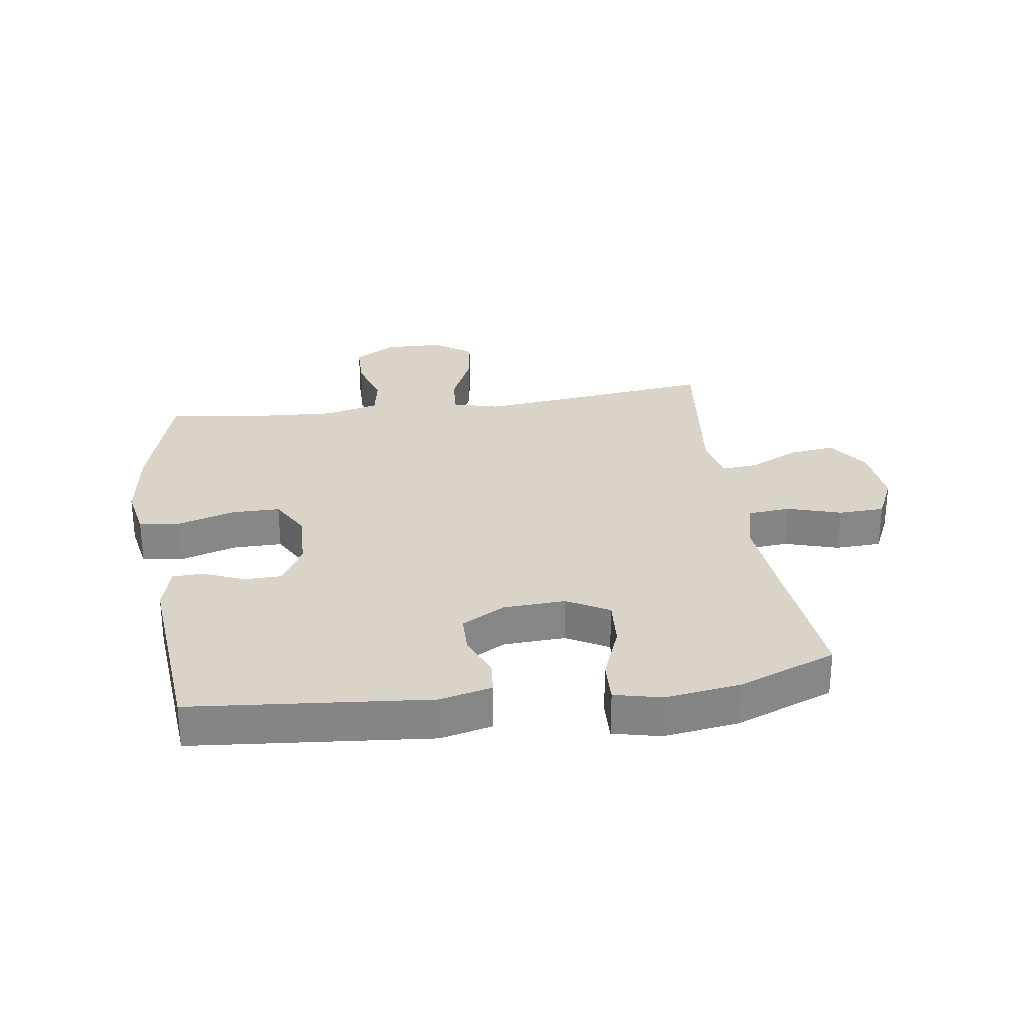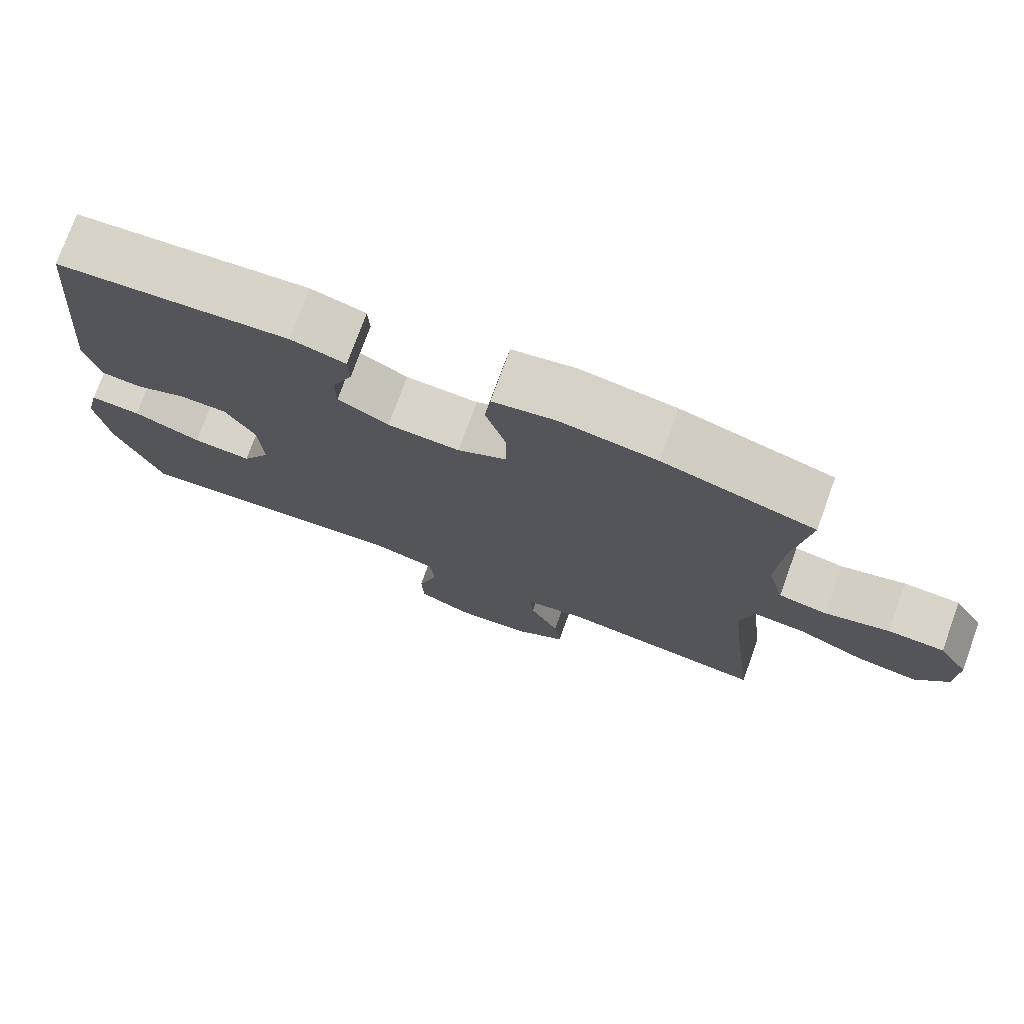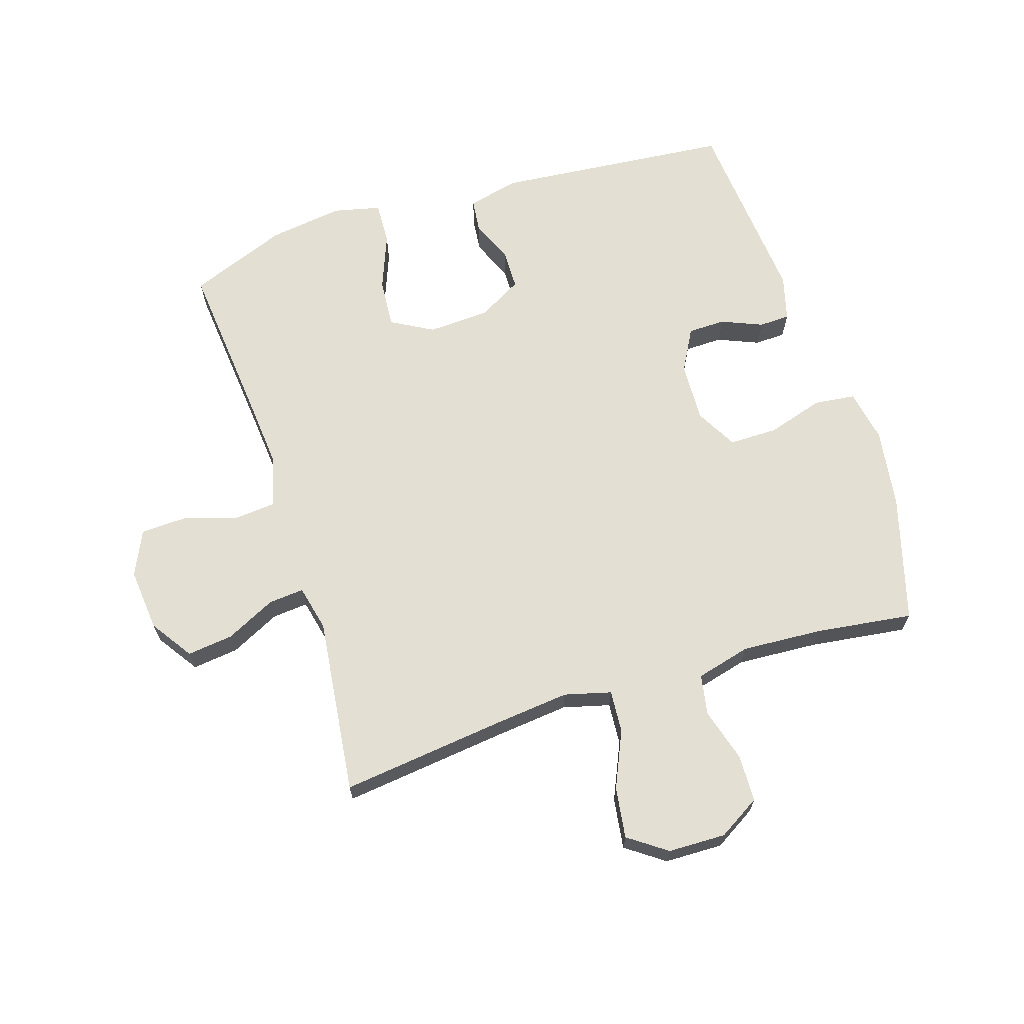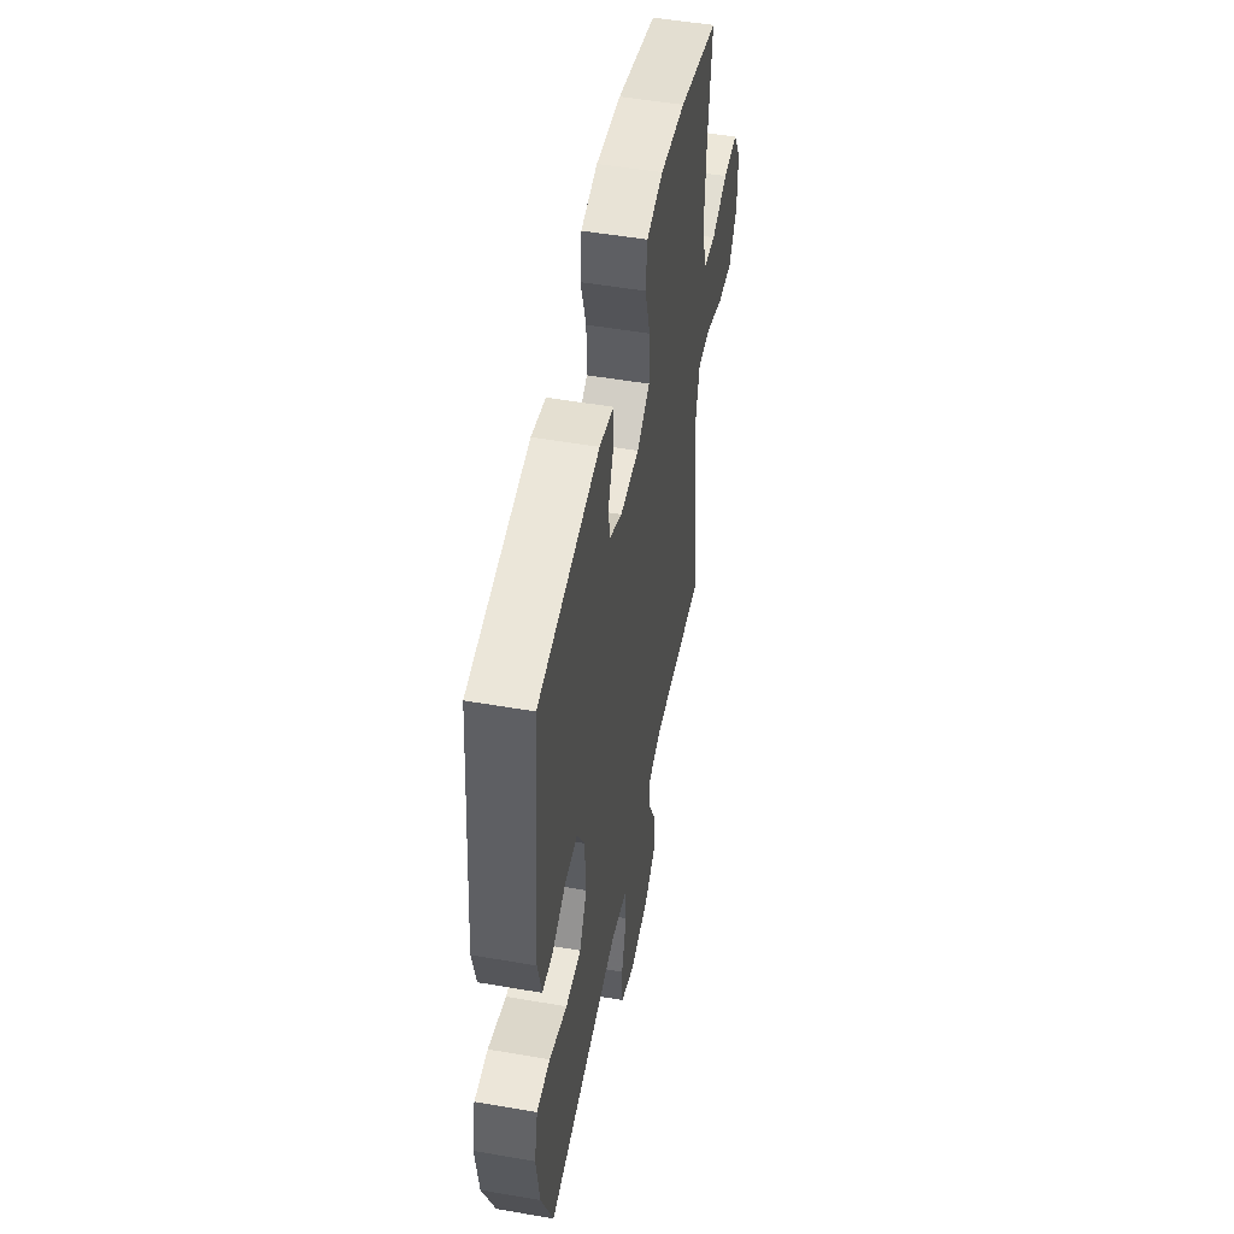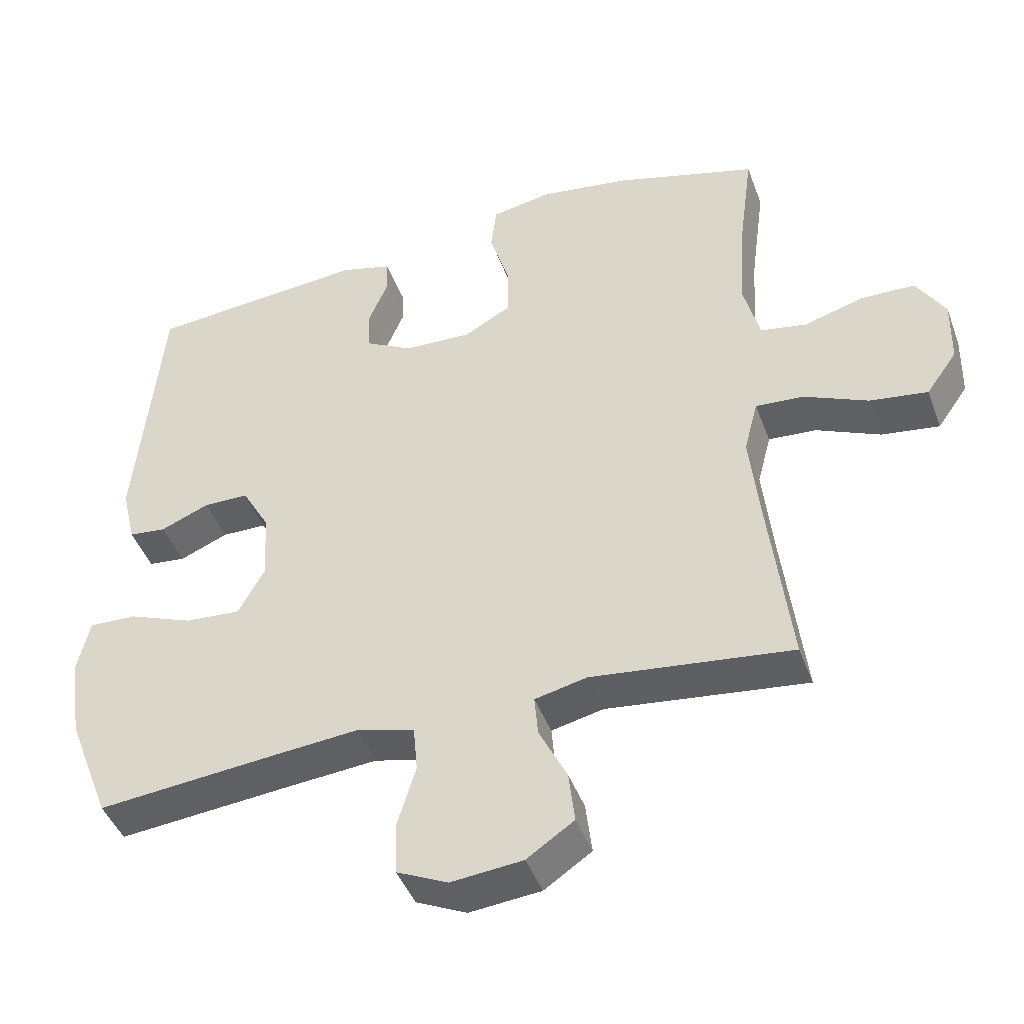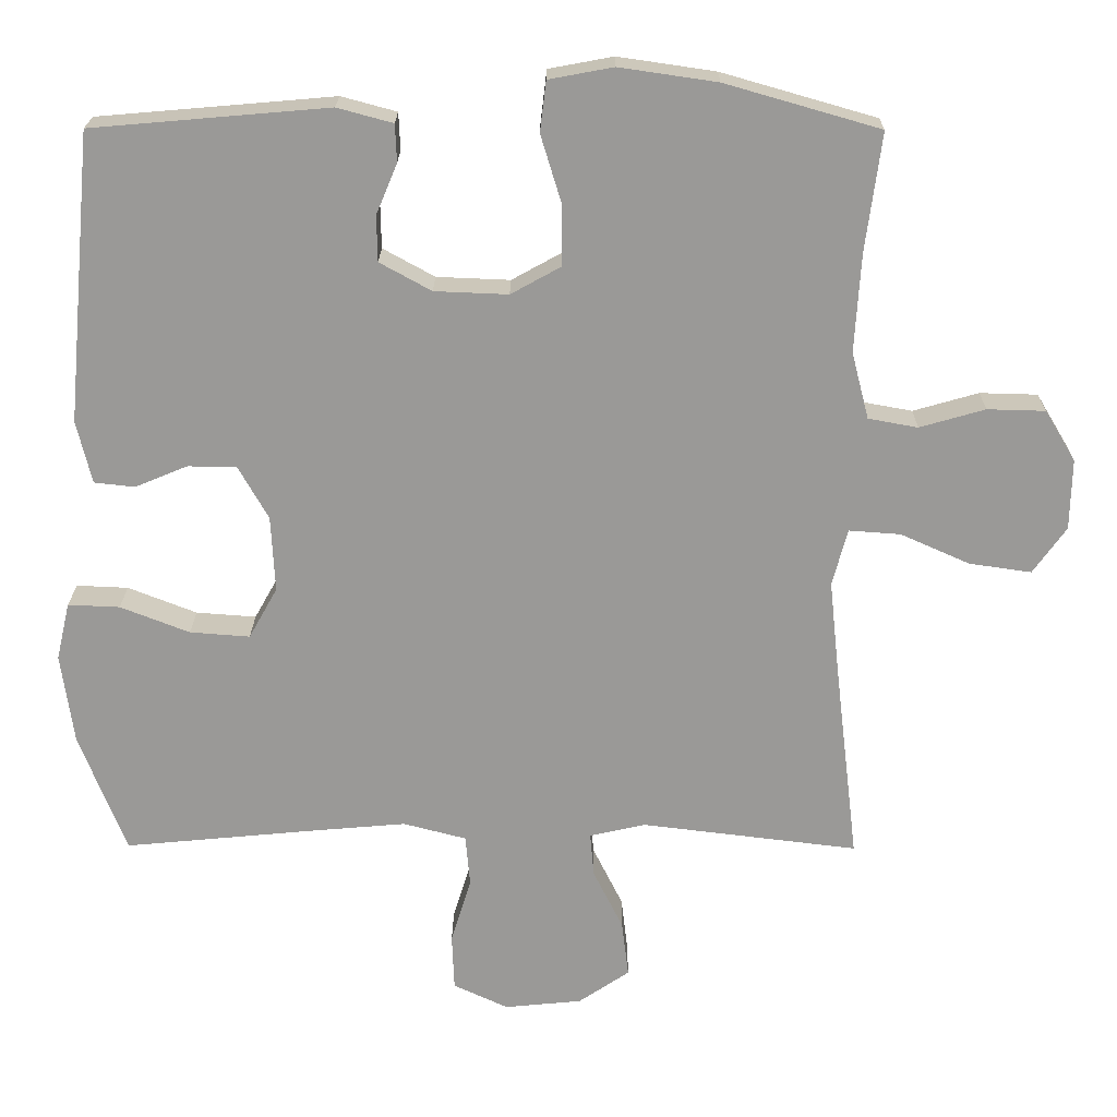
<metadata>
{"format":"obj","ext":"obj","renderer":"f3d","projection":"perspective","resolution":1024,"background":"white","views":[{"elev":28.4,"azim":81.7,"up":"+Y"},{"elev":75.7,"azim":-160.0,"up":"+Z"},{"elev":66.7,"azim":-107.7,"up":"+Y"},{"elev":51.0,"azim":100.7,"up":"+Z"},{"elev":-44.2,"azim":-160.4,"up":"+Z"},{"elev":21.0,"azim":-179.5,"up":"+Z"}]}
</metadata>
<code>
v -0.5 0.07 0.5
v -0.294 0.07 0.559
v -0.164 0.07 0.578
v -0.078 0.07 0.562
v -0.07 0.07 0.495
v -0.098 0.07 0.403
v -0.098 0.07 0.324
v -0.031 0.07 0.287
v 0.067 0.07 0.291
v 0.136 0.07 0.329
v 0.137 0.07 0.39
v 0.109 0.07 0.457
v 0.111 0.07 0.507
v 0.185 0.07 0.527
v 0.5 0.07 0.5
v 0.536 0.07 0.115
v 0.516 0.07 0.031
v 0.462 0.07 0.025
v 0.392 0.07 0.054
v 0.327 0.07 0.053
v 0.287 0.07 -0.018
v 0.282 0.07 -0.119
v 0.32 0.07 -0.187
v 0.4 0.07 -0.181
v 0.492 0.07 -0.145
v 0.561 0.07 -0.142
v 0.579 0.07 -0.219
v 0.562 0.07 -0.34
v 0.5 0.07 -0.5
v 0.246 0.07 -0.476
v 0.119 0.07 -0.465
v 0.035 0.07 -0.487
v 0.029 0.07 -0.555
v 0.056 0.07 -0.643
v 0.053 0.07 -0.718
v -0.02 0.07 -0.752
v -0.123 0.07 -0.742
v -0.191 0.07 -0.696
v -0.182 0.07 -0.621
v -0.142 0.07 -0.54
v -0.137 0.07 -0.482
v -0.212 0.07 -0.465
v -0.5 0.07 -0.5
v -0.468 0.07 -0.232
v -0.455 0.07 -0.109
v -0.475 0.07 -0.033
v -0.544 0.07 -0.038
v -0.636 0.07 -0.079
v -0.719 0.07 -0.091
v -0.763 0.07 -0.029
v -0.765 0.07 0.065
v -0.724 0.07 0.133
v -0.647 0.07 0.135
v -0.56 0.07 0.11
v -0.494 0.07 0.122
v -0.471 0.07 0.211
v -0.479 0.07 0.342
v -0.5 0 0.5
v -0.294 0 0.559
v -0.164 0 0.578
v -0.078 0 0.562
v -0.07 0 0.495
v -0.098 0 0.403
v -0.098 0 0.324
v -0.031 0 0.287
v 0.067 0 0.291
v 0.136 0 0.329
v 0.137 0 0.39
v 0.109 0 0.457
v 0.111 0 0.507
v 0.185 0 0.527
v 0.5 0 0.5
v 0.536 0 0.115
v 0.516 0 0.031
v 0.462 0 0.025
v 0.392 0 0.054
v 0.327 0 0.053
v 0.287 0 -0.018
v 0.282 0 -0.119
v 0.32 0 -0.187
v 0.4 0 -0.181
v 0.492 0 -0.145
v 0.561 0 -0.142
v 0.579 0 -0.219
v 0.562 0 -0.34
v 0.5 0 -0.5
v 0.246 0 -0.476
v 0.119 0 -0.465
v 0.035 0 -0.487
v 0.029 0 -0.555
v 0.056 0 -0.643
v 0.053 0 -0.718
v -0.02 0 -0.752
v -0.123 0 -0.742
v -0.191 0 -0.696
v -0.182 0 -0.621
v -0.142 0 -0.54
v -0.137 0 -0.482
v -0.212 0 -0.465
v -0.5 0 -0.5
v -0.468 0 -0.232
v -0.455 0 -0.109
v -0.475 0 -0.033
v -0.544 0 -0.038
v -0.636 0 -0.079
v -0.719 0 -0.091
v -0.763 0 -0.029
v -0.765 0 0.065
v -0.724 0 0.133
v -0.647 0 0.135
v -0.56 0 0.11
v -0.494 0 0.122
v -0.471 0 0.211
v -0.479 0 0.342
f 52 53 54
f 51 52 54
f 50 51 54
f 49 50 54
f 48 49 54
f 47 48 54
f 46 47 54 55
f 45 46 55 56
f 42 43 44
f 41 42 44 45
f 38 39 40
f 37 38 40
f 36 37 40
f 35 36 40
f 34 35 40
f 33 34 40
f 32 33 40 41
f 41 45 56
f 32 41 56
f 31 32 56
f 28 29 30
f 27 28 30
f 26 27 30
f 25 26 30
f 24 25 30
f 23 24 30 31
f 17 18 19
f 16 17 19
f 15 16 19
f 14 15 19
f 13 14 19
f 12 13 19
f 11 12 19
f 10 11 19 20
f 9 10 20 21
f 4 5 6
f 3 4 6
f 2 3 6
f 1 2 6
f 57 1 6
f 57 6 7
f 57 7 8
f 56 57 8
f 31 56 8
f 23 31 8
f 22 23 8
f 8 9 21 22
f 111 110 109
f 111 109 108
f 111 108 107
f 111 107 106
f 111 106 105
f 111 105 104
f 112 111 104 103
f 113 112 103 102
f 101 100 99
f 102 101 99 98
f 97 96 95
f 97 95 94
f 97 94 93
f 97 93 92
f 97 92 91
f 97 91 90
f 98 97 90 89
f 113 102 98
f 113 98 89
f 113 89 88
f 87 86 85
f 87 85 84
f 87 84 83
f 87 83 82
f 87 82 81
f 88 87 81 80
f 76 75 74
f 76 74 73
f 76 73 72
f 76 72 71
f 76 71 70
f 76 70 69
f 76 69 68
f 77 76 68 67
f 78 77 67 66
f 63 62 61
f 63 61 60
f 63 60 59
f 63 59 58
f 63 58 114
f 64 63 114
f 65 64 114
f 65 114 113
f 65 113 88
f 65 88 80
f 65 80 79
f 79 78 66 65
f 1 58 59 2
f 2 59 60 3
f 3 60 61 4
f 4 61 62 5
f 5 62 63 6
f 6 63 64 7
f 7 64 65 8
f 8 65 66 9
f 9 66 67 10
f 10 67 68 11
f 11 68 69 12
f 12 69 70 13
f 13 70 71 14
f 14 71 72 15
f 15 72 73 16
f 16 73 74 17
f 17 74 75 18
f 18 75 76 19
f 19 76 77 20
f 20 77 78 21
f 21 78 79 22
f 22 79 80 23
f 23 80 81 24
f 24 81 82 25
f 25 82 83 26
f 26 83 84 27
f 27 84 85 28
f 28 85 86 29
f 29 86 87 30
f 30 87 88 31
f 31 88 89 32
f 32 89 90 33
f 33 90 91 34
f 34 91 92 35
f 35 92 93 36
f 36 93 94 37
f 37 94 95 38
f 38 95 96 39
f 39 96 97 40
f 40 97 98 41
f 41 98 99 42
f 42 99 100 43
f 43 100 101 44
f 44 101 102 45
f 45 102 103 46
f 46 103 104 47
f 47 104 105 48
f 48 105 106 49
f 49 106 107 50
f 50 107 108 51
f 51 108 109 52
f 52 109 110 53
f 53 110 111 54
f 54 111 112 55
f 55 112 113 56
f 56 113 114 57
f 57 114 58 1

</code>
